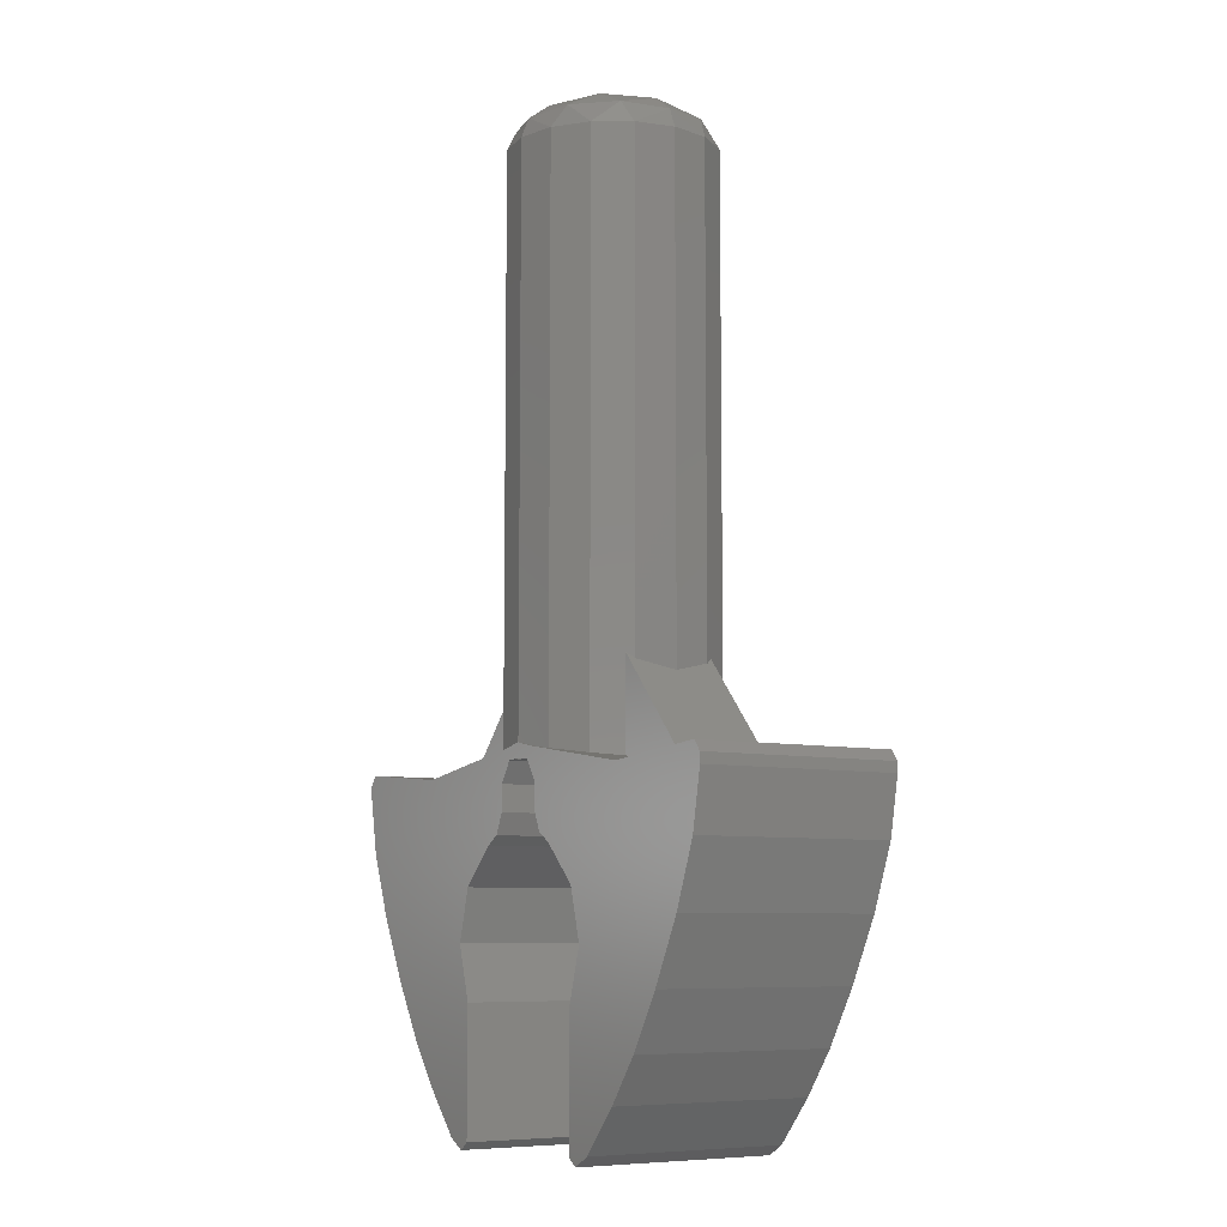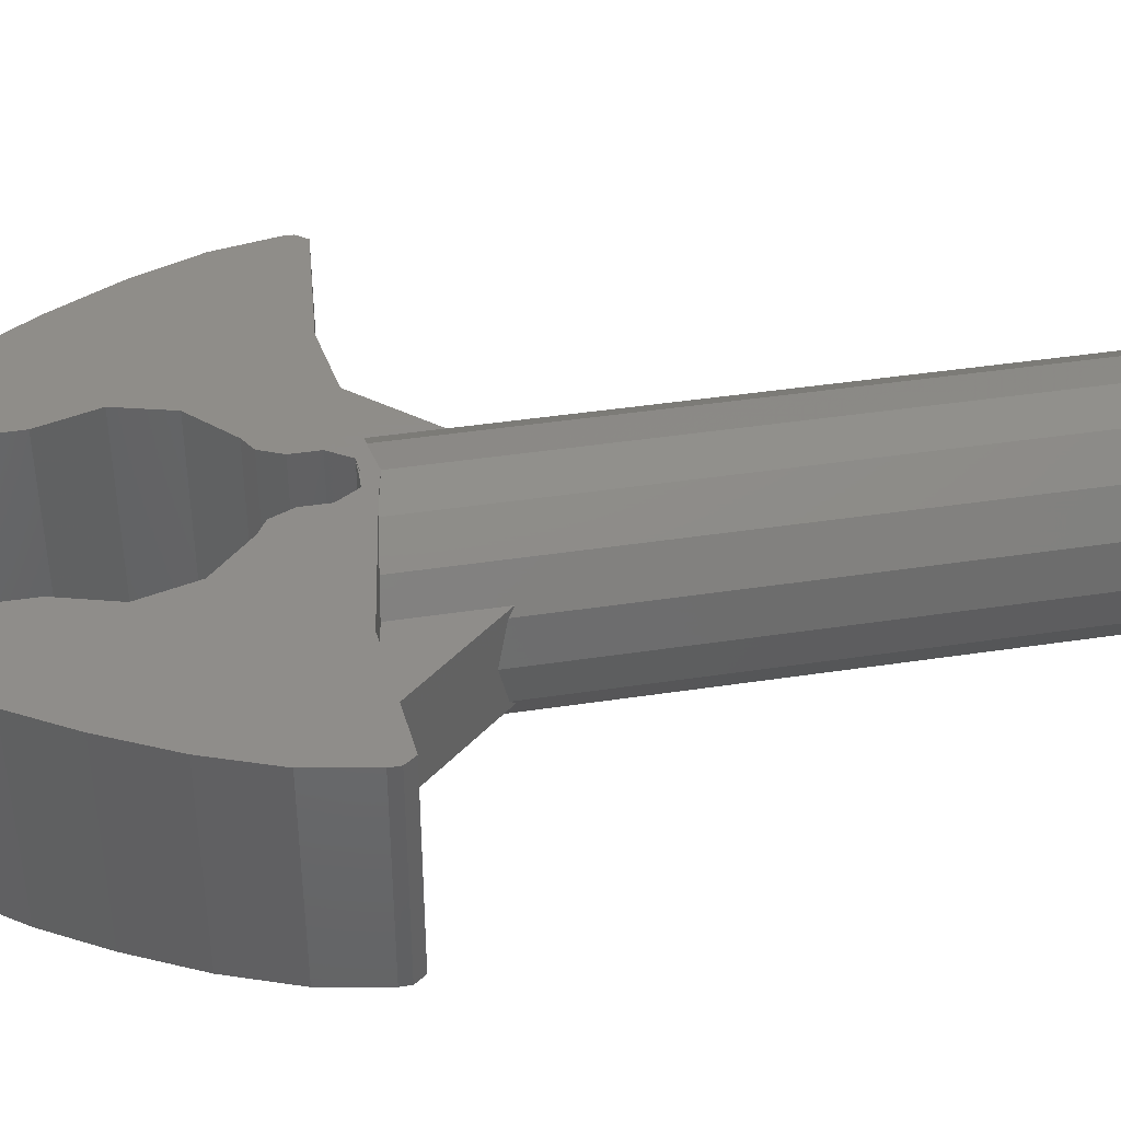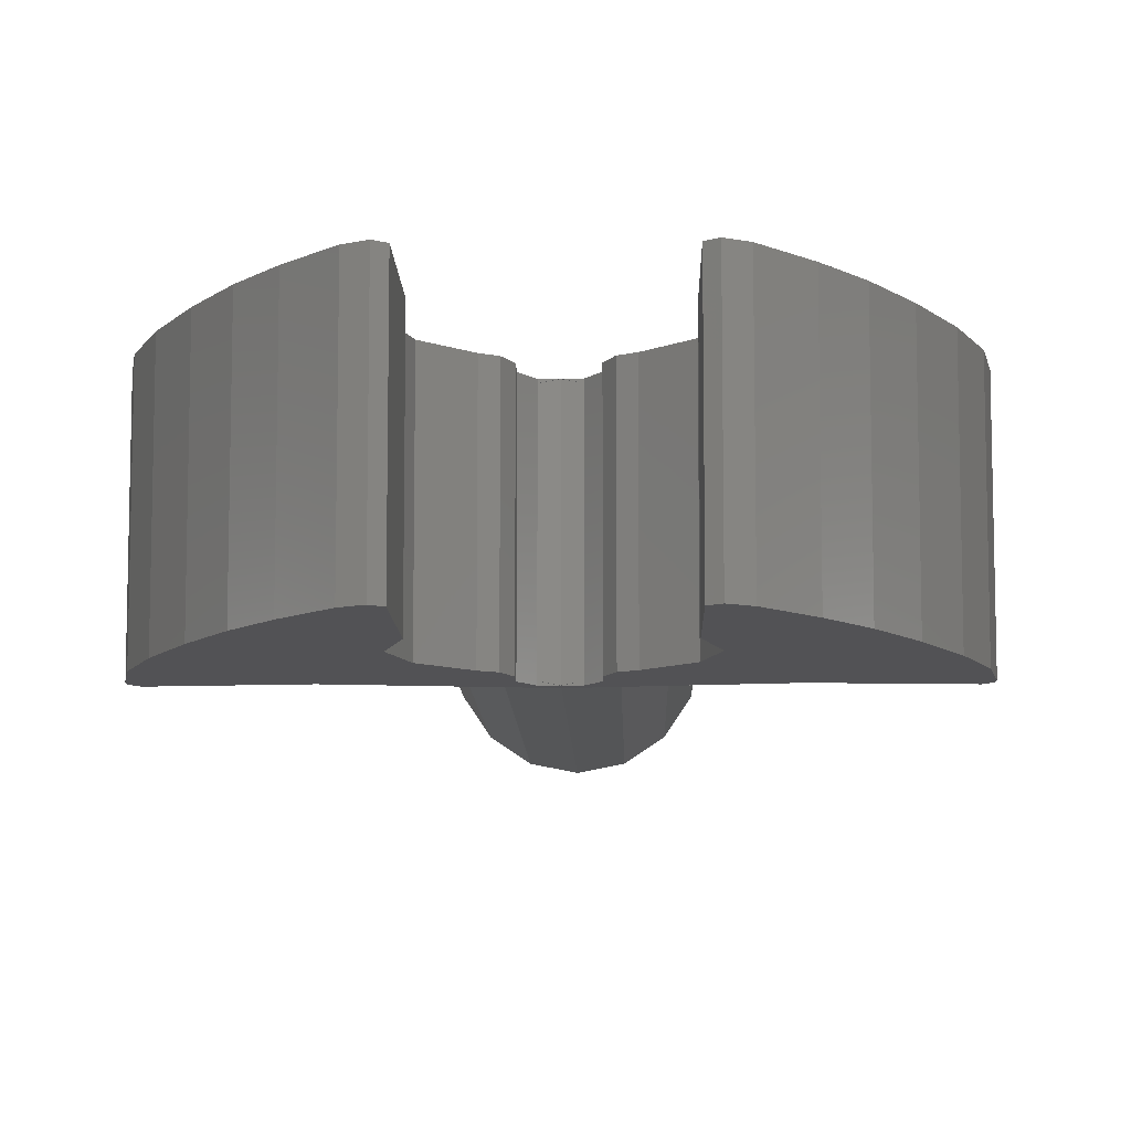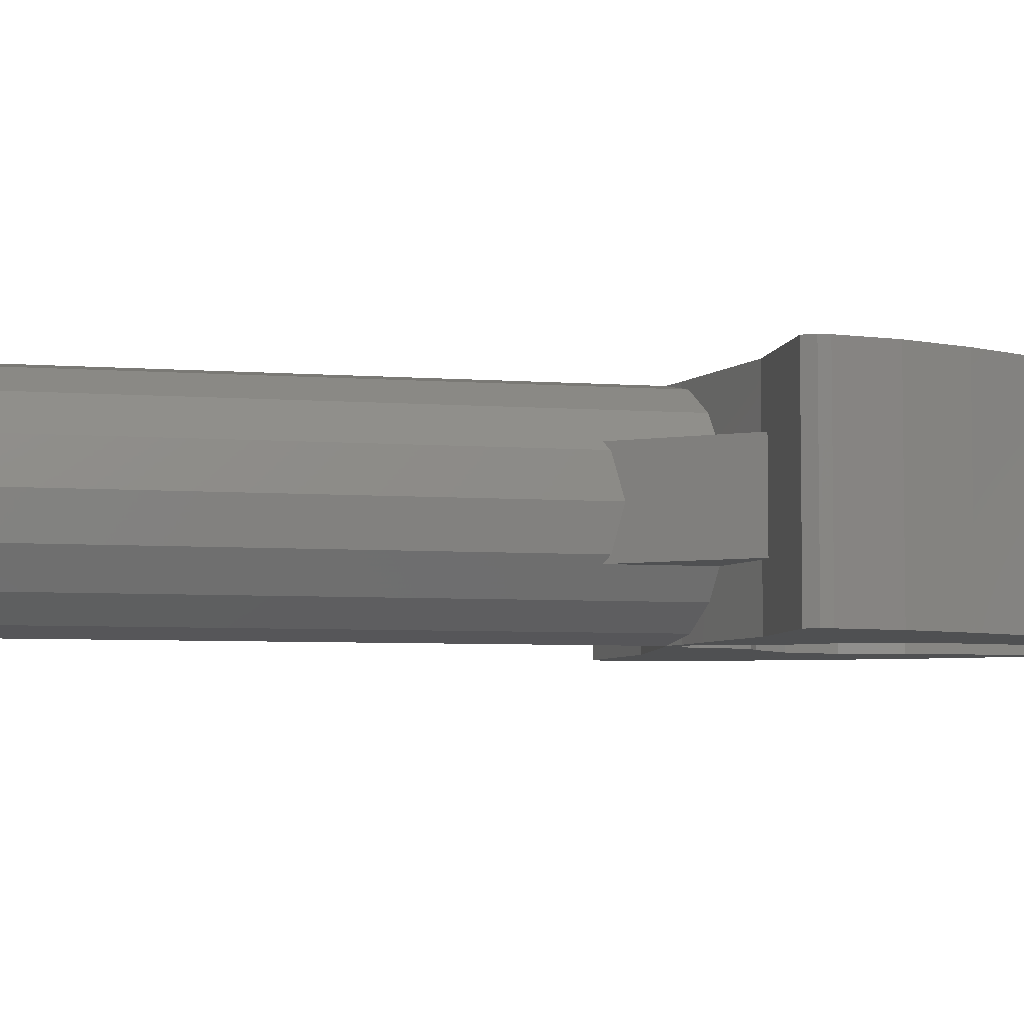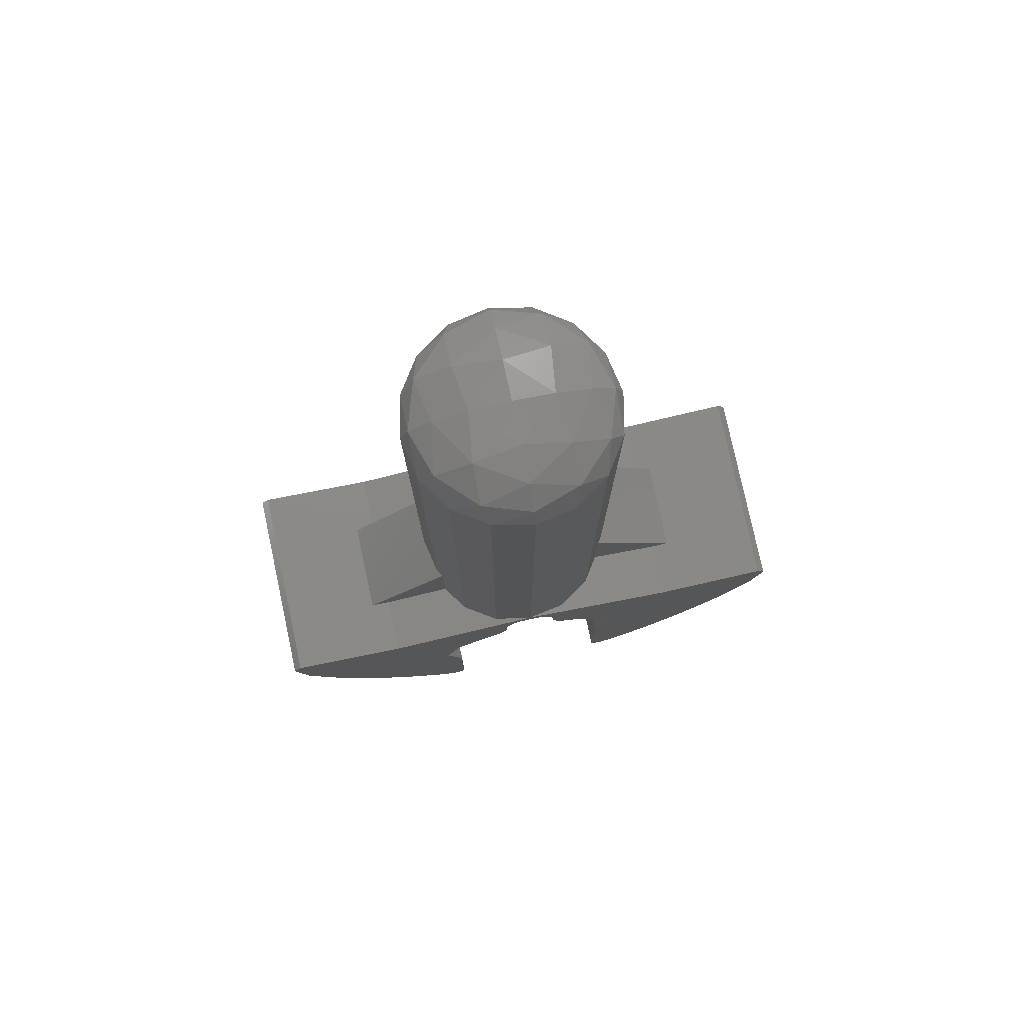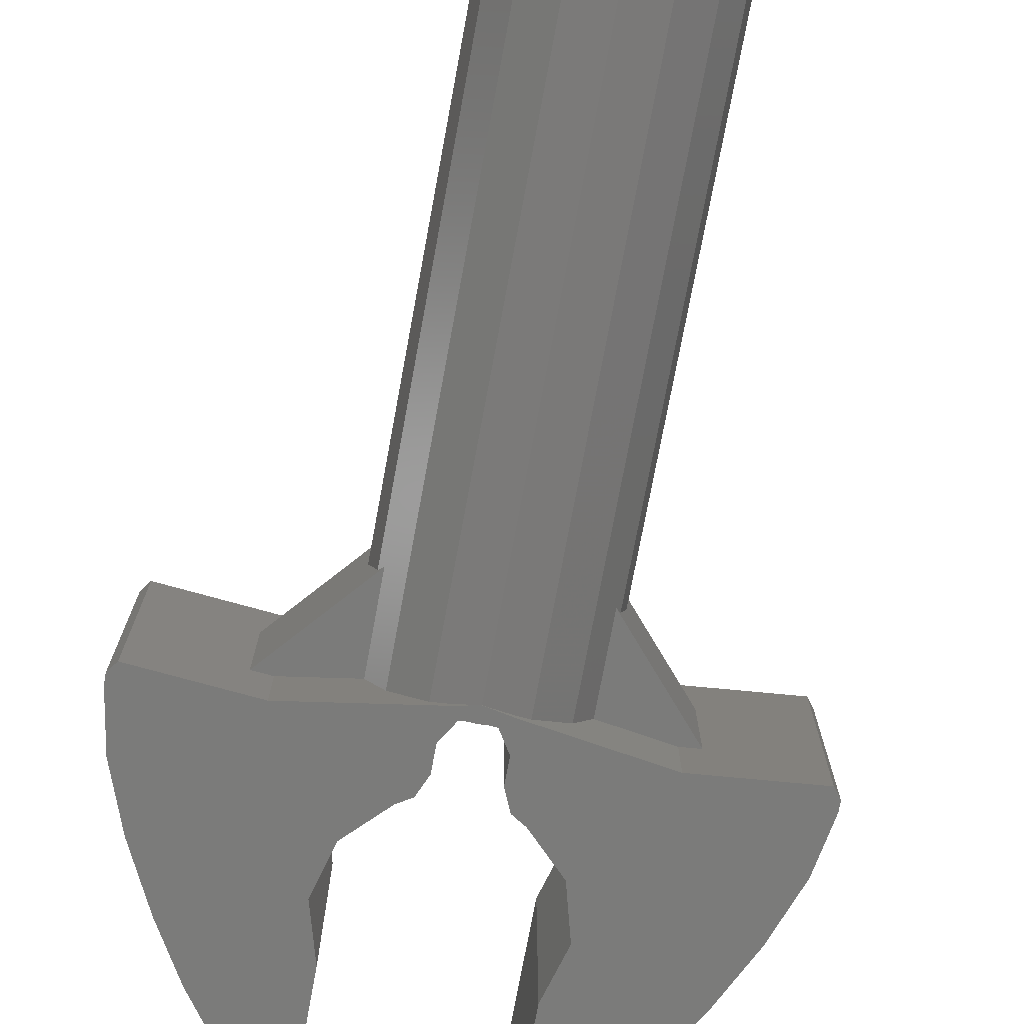
<metadata>
{"format":"stl","ext":"stl","renderer":"f3d","projection":"perspective","resolution":1024,"background":"white","views":[{"elev":-7.6,"azim":-123.3,"up":"+Y"},{"elev":41.7,"azim":79.6,"up":"+Z"},{"elev":-9.4,"azim":1.3,"up":"+Z"},{"elev":-5.3,"azim":-103.7,"up":"+Z"},{"elev":78.6,"azim":-12.1,"up":"+Y"},{"elev":-74.3,"azim":169.5,"up":"+Z"}]}
</metadata>
<code>
# stl→obj: 172 verts, 300 faces
v 0 0.258 0.16
v 0.04 0.272 0.16
v 0 0.28 0.16
v 0 0.28 -0.16
v 0.04 0.272 -0.16
v 0 0.258 -0.16
v -0.04 0.272 0.16
v -0.04 0.272 -0.16
v 0.024 0.256 0.16
v 0.024 0.256 -0.16
v -0.024 0.256 0.16
v -0.024 0.256 -0.16
v 0.24 0.2 0.16
v 0.24 0.2 -0.16
v -0.24 0.2 0.16
v -0.24 0.2 -0.16
v 0.248 0.24 0.16
v 0.248 0.24 -0.16
v -0.248 0.24 0.16
v -0.248 0.24 -0.16
v 0.428 0.256 0.16
v 0.428 0.256 -0.16
v -0.428 0.256 0.16
v -0.428 0.256 -0.16
v 0.44 0.24 0.16
v 0.44 0.24 -0.16
v -0.44 0.24 0.16
v -0.44 0.24 -0.16
v 0.44 0.224 0.16
v 0.44 0.224 -0.16
v -0.44 0.224 0.16
v -0.44 0.224 -0.16
v 0.424 0.136 0.16
v 0.424 0.136 -0.16
v -0.424 0.136 0.16
v -0.424 0.136 -0.16
v 0.28 0.08 0.16
v 0.388 0.04 0.16
v 0.388 0.04 -0.16
v 0.28 0.08 -0.16
v -0.388 0.04 0.16
v -0.28 0.08 0.16
v -0.28 0.08 -0.16
v -0.388 0.04 -0.16
v 0.34 -0.056 0.16
v 0.34 -0.056 -0.16
v -0.34 -0.056 0.16
v -0.34 -0.056 -0.16
v 0.2 -0.08 0.16
v 0.29 -0.14 0.16
v 0.29 -0.14 -0.16
v 0.2 -0.08 -0.16
v -0.29 -0.14 0.16
v -0.2 -0.08 0.16
v -0.2 -0.08 -0.16
v -0.29 -0.14 -0.16
v 0.24 -0.208 0.16
v 0.24 -0.208 -0.16
v -0.24 -0.208 0.16
v -0.24 -0.208 -0.16
v 0.18 -0.276 0.16
v 0.18 -0.276 -0.16
v -0.18 -0.276 0.16
v -0.18 -0.276 -0.16
v 0.152 -0.292 0.16
v 0.152 -0.292 -0.16
v -0.152 -0.292 0.16
v -0.152 -0.292 -0.16
v 0.136 -0.28 0.16
v 0.136 -0.28 -0.16
v -0.136 -0.28 0.16
v -0.136 -0.28 -0.16
v 0.136 -0.084 0.16
v 0.136 -0.084 -0.16
v -0.136 -0.084 0.16
v -0.136 -0.084 -0.16
v 0.16 0 0.16
v 0.16 0 -0.16
v -0.16 0 0.16
v -0.16 0 -0.16
v 0.1384 0.08 0.16
v 0.1384 0.08 -0.16
v -0.1384 0.08 0.16
v -0.1384 0.08 -0.16
v 0.08 0.1384 0.16
v 0.08 0.1384 -0.16
v -0.08 0.1384 0.16
v -0.08 0.1384 -0.16
v 0.058 0.152 0.16
v 0.058 0.152 -0.16
v -0.058 0.152 0.16
v -0.058 0.152 -0.16
v 0.044 0.184 0.16
v 0.044 0.184 -0.16
v -0.044 0.184 0.16
v -0.044 0.184 -0.16
v 0.044 0.224 0.16
v 0.044 0.224 -0.16
v -0.044 0.224 0.16
v -0.044 0.224 -0.16
v 0.14 0.4 0.072
v 0.14 0.24 0.072
v 0.28 0.24 0.072
v 0.28 0.24 -0.072
v 0.14 0.24 -0.072
v 0.14 0.4 -0.072
v -0.28 0.24 0.072
v -0.14 0.24 0.072
v -0.14 0.4 0.072
v -0.14 0.4 -0.072
v -0.14 0.24 -0.072
v -0.28 0.24 -0.072
v 0.16 1.16 0
v 0.1478 1.191 0
v 0.1478 1.16 0.06123
v 0.1254 1.195 0.07029
v 0.1131 1.16 0.1131
v 0.07029 1.195 0.1254
v 0.06123 1.16 0.1478
v 0 1.191 0.1478
v 0 1.16 0.16
v 0.1131 1.217 0
v 0.07029 1.223 0.07029
v 0 1.217 0.1131
v 0.06123 1.234 0
v 0 1.234 0.06123
v 0 1.24 -0
v 0 1.234 -0.06123
v 0 1.24 0
v 0 1.217 -0.1131
v 0.07029 1.223 -0.07029
v 0 1.191 -0.1478
v 0.07029 1.195 -0.1254
v 0.1254 1.195 -0.07029
v 0 1.16 -0.16
v 0.06123 1.16 -0.1478
v 0.1131 1.16 -0.1131
v 0.1478 1.16 -0.06123
v -0.06123 1.234 0
v -0.07029 1.223 0.07029
v -0.1131 1.217 0
v -0.07029 1.195 0.1254
v -0.1254 1.195 0.07029
v -0.1478 1.191 0
v -0.06123 1.16 0.1478
v -0.1131 1.16 0.1131
v -0.1478 1.16 0.06123
v -0.16 1.16 0
v -0.1478 1.16 -0.06123
v -0.1254 1.195 -0.07029
v -0.1131 1.16 -0.1131
v -0.07029 1.195 -0.1254
v -0.06123 1.16 -0.1478
v -0.07029 1.223 -0.07029
v 0.16 0.256 0
v 0.1478 0.256 0.06123
v 0.1131 0.256 0.1131
v 0.06123 0.256 0.1478
v -0 1.16 0.16
v -0 0.256 0.16
v -0.06123 0.256 0.1478
v -0.1131 0.256 0.1131
v -0.1478 0.256 0.06123
v -0.16 1.16 -0
v -0.16 0.256 -0
v -0.1478 0.256 -0.06123
v -0.1131 0.256 -0.1131
v -0.06123 0.256 -0.1478
v 0 0.256 -0.16
v 0.06123 0.256 -0.1478
v 0.1131 0.256 -0.1131
v 0.1478 0.256 -0.06123
f 1 2 3
f 4 5 6
f 3 7 1
f 6 8 4
f 2 1 9
f 10 6 5
f 11 1 7
f 8 6 12
f 13 2 9
f 10 5 14
f 11 7 15
f 16 8 12
f 13 17 2
f 5 18 14
f 7 19 15
f 16 20 8
f 13 21 17
f 18 22 14
f 19 23 15
f 16 24 20
f 13 25 21
f 22 26 14
f 23 27 15
f 16 28 24
f 13 29 25
f 26 30 14
f 27 31 15
f 16 32 28
f 13 33 29
f 30 34 14
f 31 35 15
f 16 36 32
f 37 38 33
f 34 39 40
f 35 41 42
f 43 44 36
f 37 45 38
f 39 46 40
f 41 47 42
f 43 48 44
f 49 50 45
f 46 51 52
f 47 53 54
f 55 56 48
f 49 57 50
f 51 58 52
f 53 59 54
f 55 60 56
f 49 61 57
f 58 62 52
f 59 63 54
f 55 64 60
f 49 65 61
f 62 66 52
f 63 67 54
f 55 68 64
f 49 69 65
f 66 70 52
f 67 71 54
f 55 72 68
f 49 73 69
f 70 74 52
f 71 75 54
f 55 76 72
f 49 77 73
f 74 78 52
f 75 79 54
f 55 80 76
f 37 81 77
f 78 82 40
f 79 83 42
f 43 84 80
f 37 85 81
f 82 86 40
f 83 87 42
f 43 88 84
f 13 89 85
f 86 90 14
f 87 91 15
f 16 92 88
f 13 93 89
f 90 94 14
f 91 95 15
f 16 96 92
f 13 97 93
f 94 98 14
f 95 99 15
f 16 100 96
f 13 9 97
f 98 10 14
f 99 11 15
f 16 12 100
f 101 102 103
f 104 105 106
f 107 108 109
f 110 111 112
f 113 114 115
f 114 116 115
f 115 116 117
f 116 118 117
f 117 118 119
f 118 120 119
f 119 120 121
f 114 122 116
f 122 123 116
f 116 123 118
f 123 124 118
f 118 124 120
f 122 125 123
f 125 126 123
f 123 126 124
f 125 127 126
f 128 129 125
f 130 128 131
f 131 128 125
f 131 125 122
f 132 130 133
f 133 130 131
f 133 131 134
f 134 131 122
f 134 122 114
f 135 132 136
f 136 132 133
f 136 133 137
f 137 133 134
f 137 134 138
f 138 134 114
f 138 114 113
f 126 127 139
f 124 126 140
f 140 126 139
f 140 139 141
f 120 124 142
f 142 124 140
f 142 140 143
f 143 140 141
f 143 141 144
f 121 120 145
f 145 120 142
f 145 142 146
f 146 142 143
f 146 143 147
f 147 143 144
f 147 144 148
f 148 144 149
f 144 150 149
f 149 150 151
f 150 152 151
f 151 152 153
f 152 132 153
f 153 132 135
f 144 141 150
f 141 154 150
f 150 154 152
f 154 130 152
f 152 130 132
f 141 139 154
f 139 128 154
f 154 128 130
f 139 129 128
f 3 2 5
f 3 5 4
f 4 8 7
f 4 7 3
f 6 10 9
f 6 9 1
f 1 11 12
f 1 12 6
f 2 17 18
f 2 18 5
f 8 20 19
f 8 19 7
f 17 21 22
f 17 22 18
f 20 24 23
f 20 23 19
f 21 25 26
f 21 26 22
f 24 28 27
f 24 27 23
f 25 29 30
f 25 30 26
f 28 32 31
f 28 31 27
f 29 33 34
f 29 34 30
f 32 36 35
f 32 35 31
f 33 38 39
f 33 39 34
f 36 44 41
f 36 41 35
f 38 45 46
f 38 46 39
f 44 48 47
f 44 47 41
f 45 50 51
f 45 51 46
f 48 56 53
f 48 53 47
f 50 57 58
f 50 58 51
f 56 60 59
f 56 59 53
f 57 61 62
f 57 62 58
f 60 64 63
f 60 63 59
f 61 65 66
f 61 66 62
f 64 68 67
f 64 67 63
f 65 69 70
f 65 70 66
f 68 72 71
f 68 71 67
f 69 73 74
f 69 74 70
f 72 76 75
f 72 75 71
f 73 77 78
f 73 78 74
f 76 80 79
f 76 79 75
f 49 45 37
f 49 37 77
f 78 40 46
f 78 46 52
f 79 42 47
f 79 47 54
f 55 48 43
f 55 43 80
f 77 81 82
f 77 82 78
f 80 84 83
f 80 83 79
f 81 85 86
f 81 86 82
f 84 88 87
f 84 87 83
f 37 33 13
f 37 13 85
f 86 14 34
f 86 34 40
f 87 15 35
f 87 35 42
f 43 36 16
f 43 16 88
f 85 89 90
f 85 90 86
f 88 92 91
f 88 91 87
f 89 93 94
f 89 94 90
f 92 96 95
f 92 95 91
f 93 97 98
f 93 98 94
f 96 100 99
f 96 99 95
f 97 9 10
f 97 10 98
f 100 12 11
f 100 11 99
f 101 103 104
f 101 104 106
f 110 112 107
f 110 107 109
f 155 113 115
f 155 115 156
f 156 115 117
f 156 117 157
f 157 117 119
f 157 119 158
f 158 119 159
f 158 159 160
f 160 159 145
f 160 145 161
f 161 145 146
f 161 146 162
f 162 146 147
f 162 147 163
f 163 147 164
f 163 164 165
f 165 164 149
f 165 149 166
f 166 149 151
f 166 151 167
f 167 151 153
f 167 153 168
f 168 153 135
f 168 135 169
f 169 135 136
f 169 136 170
f 170 136 137
f 170 137 171
f 171 137 138
f 171 138 172
f 172 138 113
f 172 113 155

</code>
